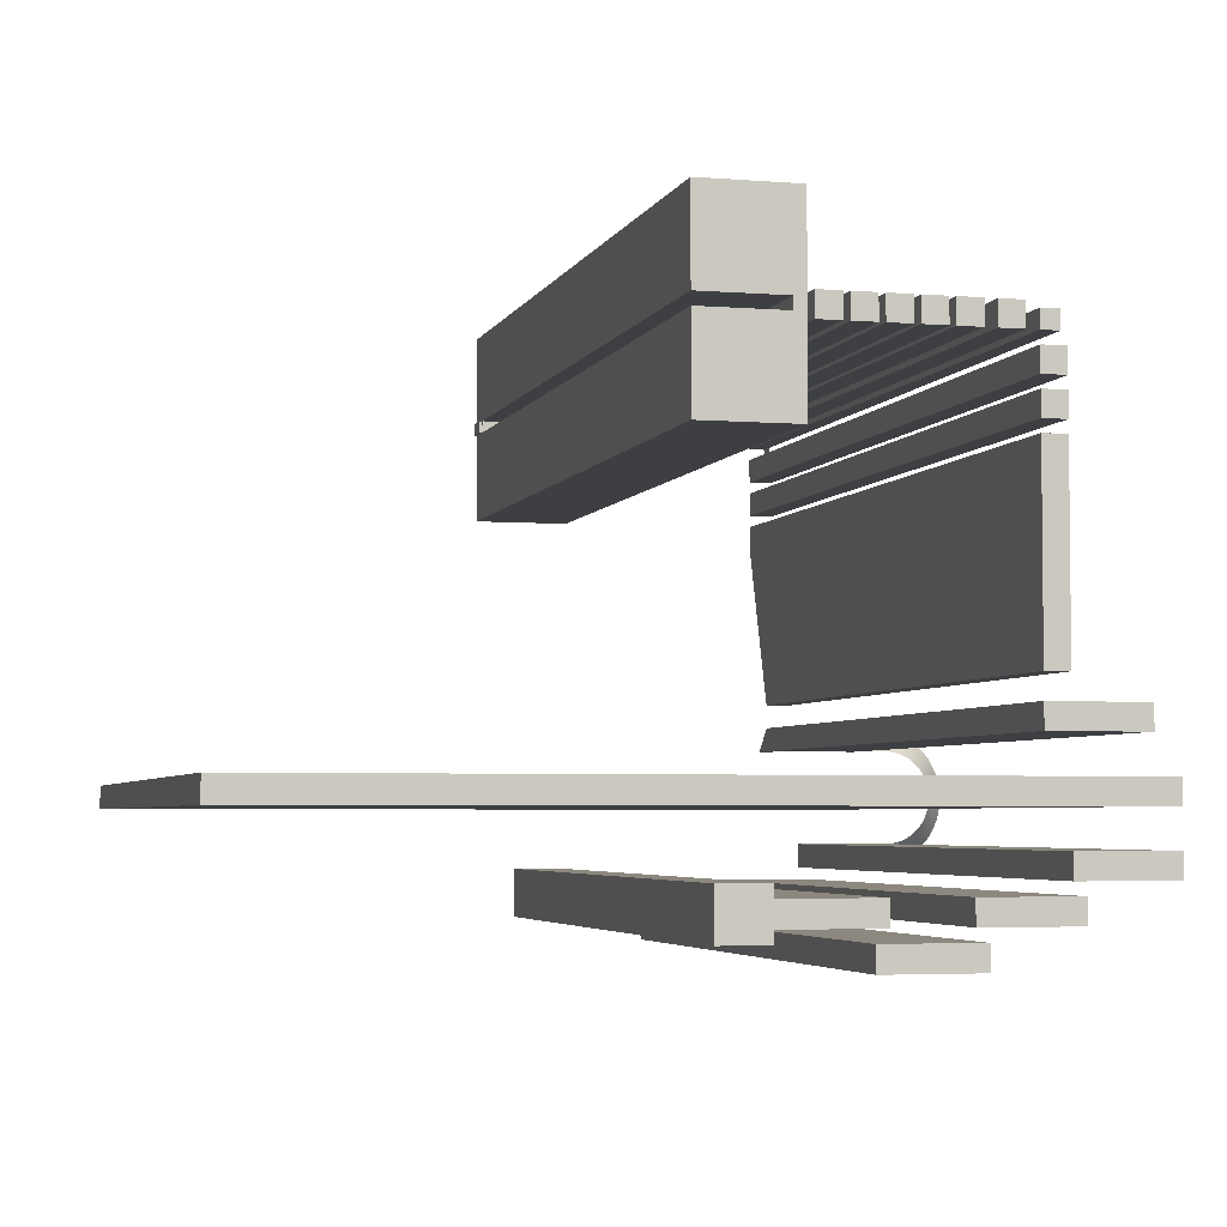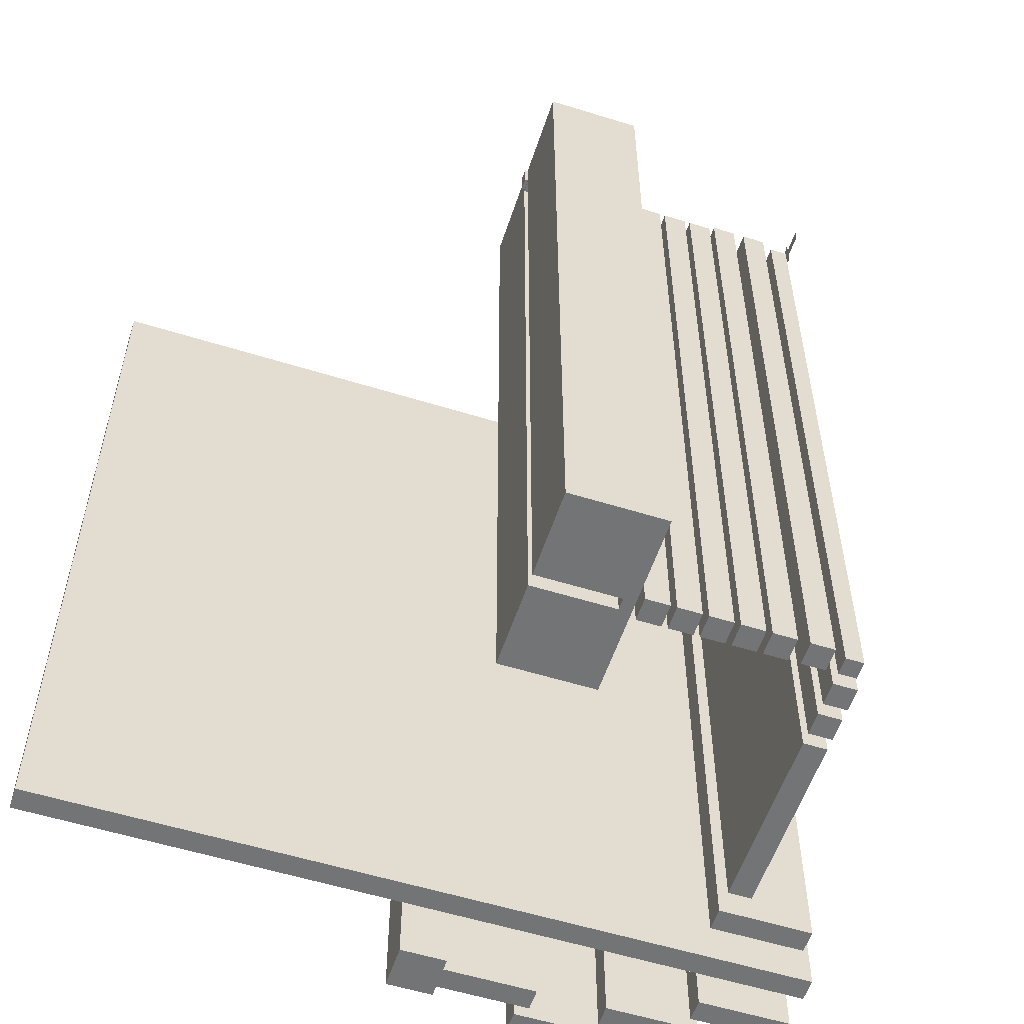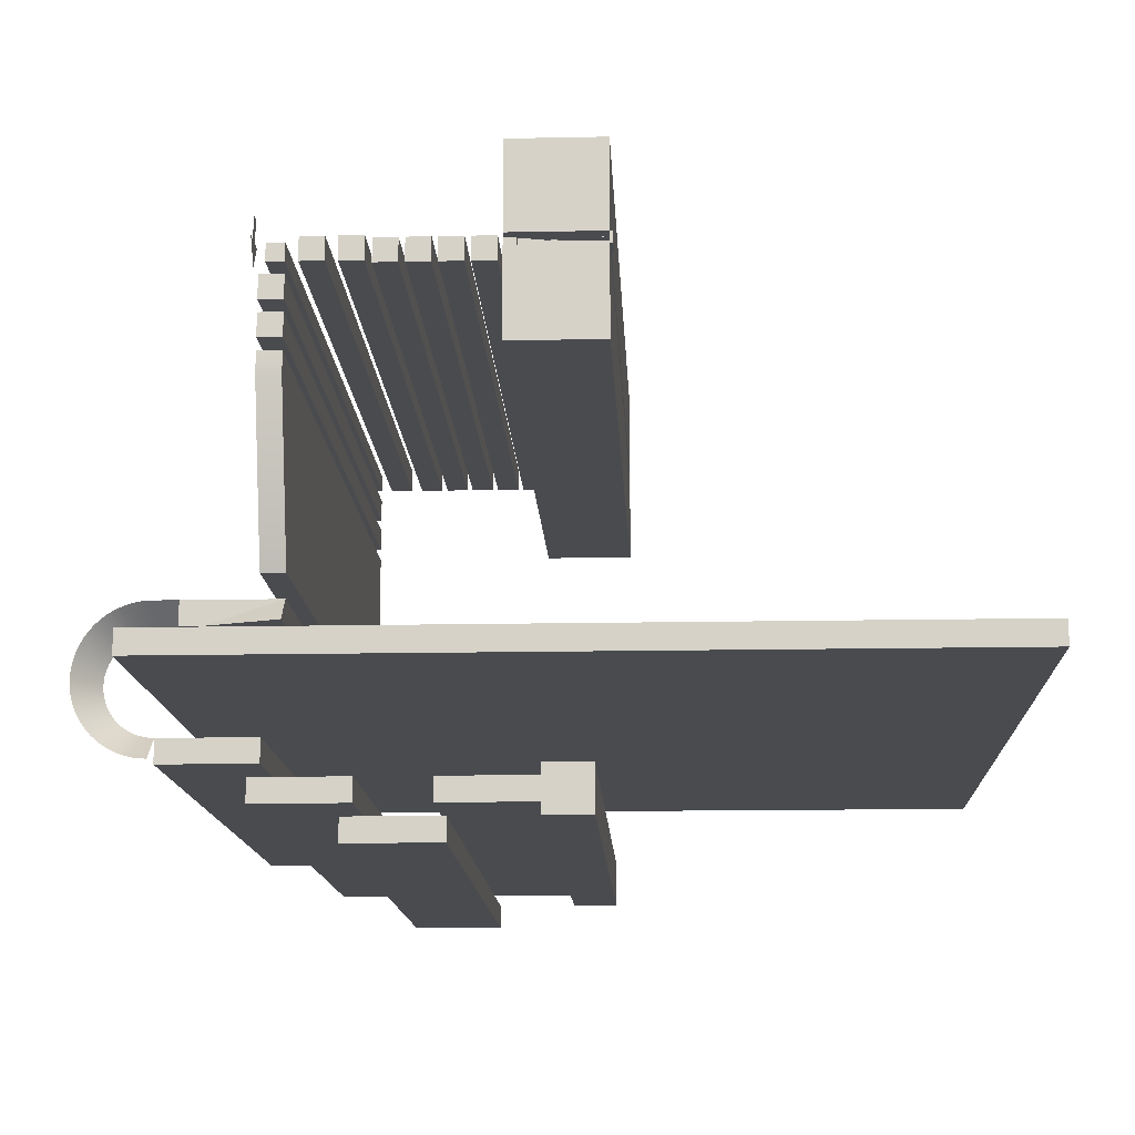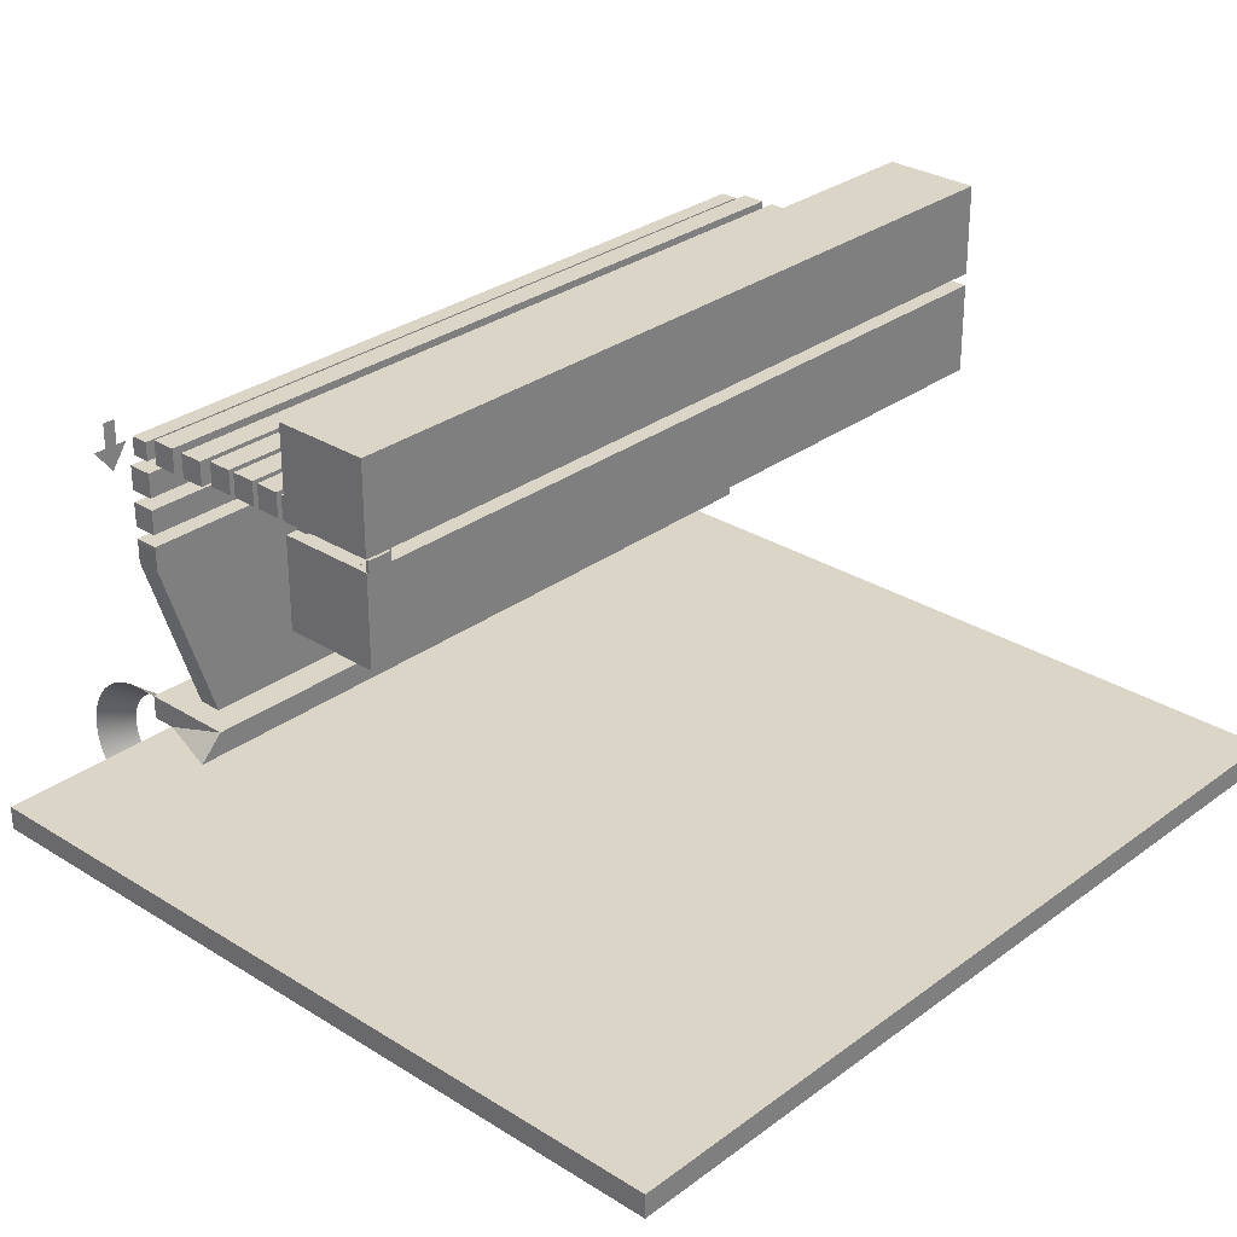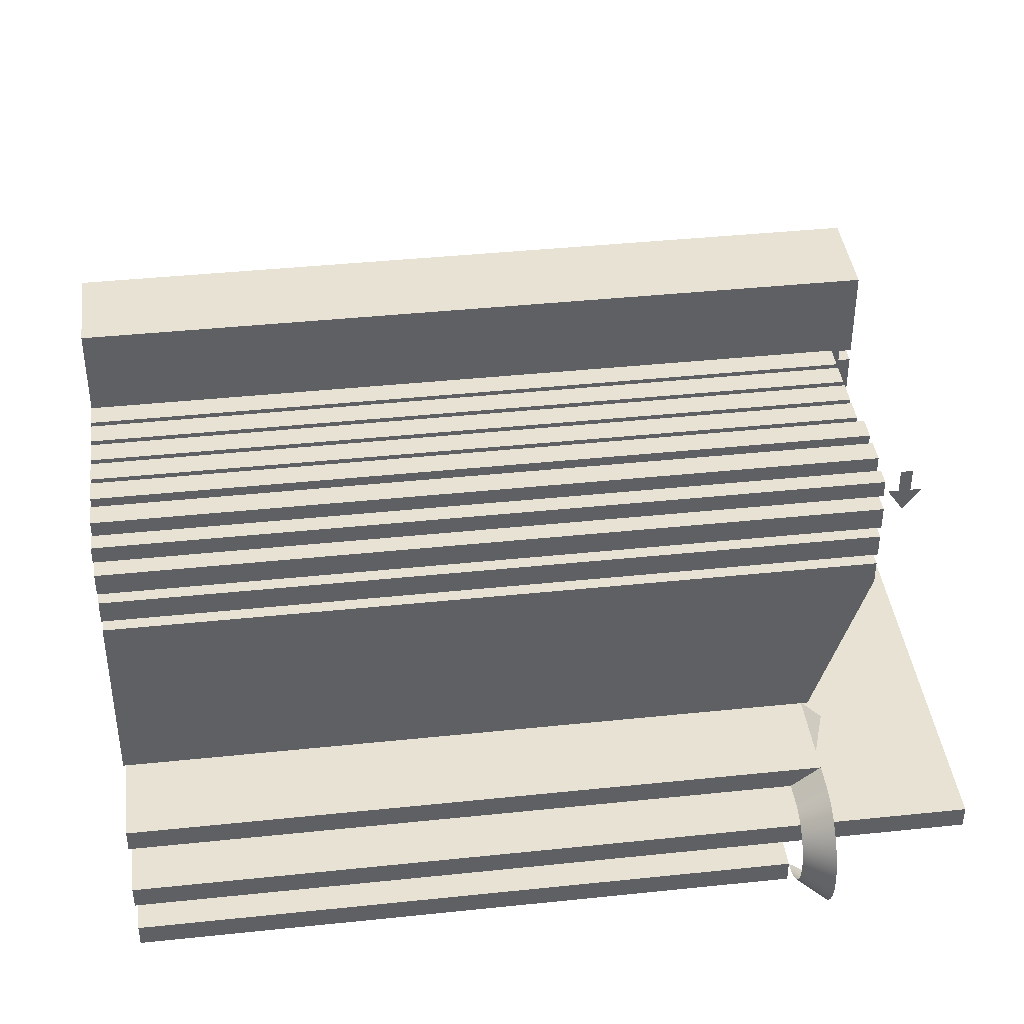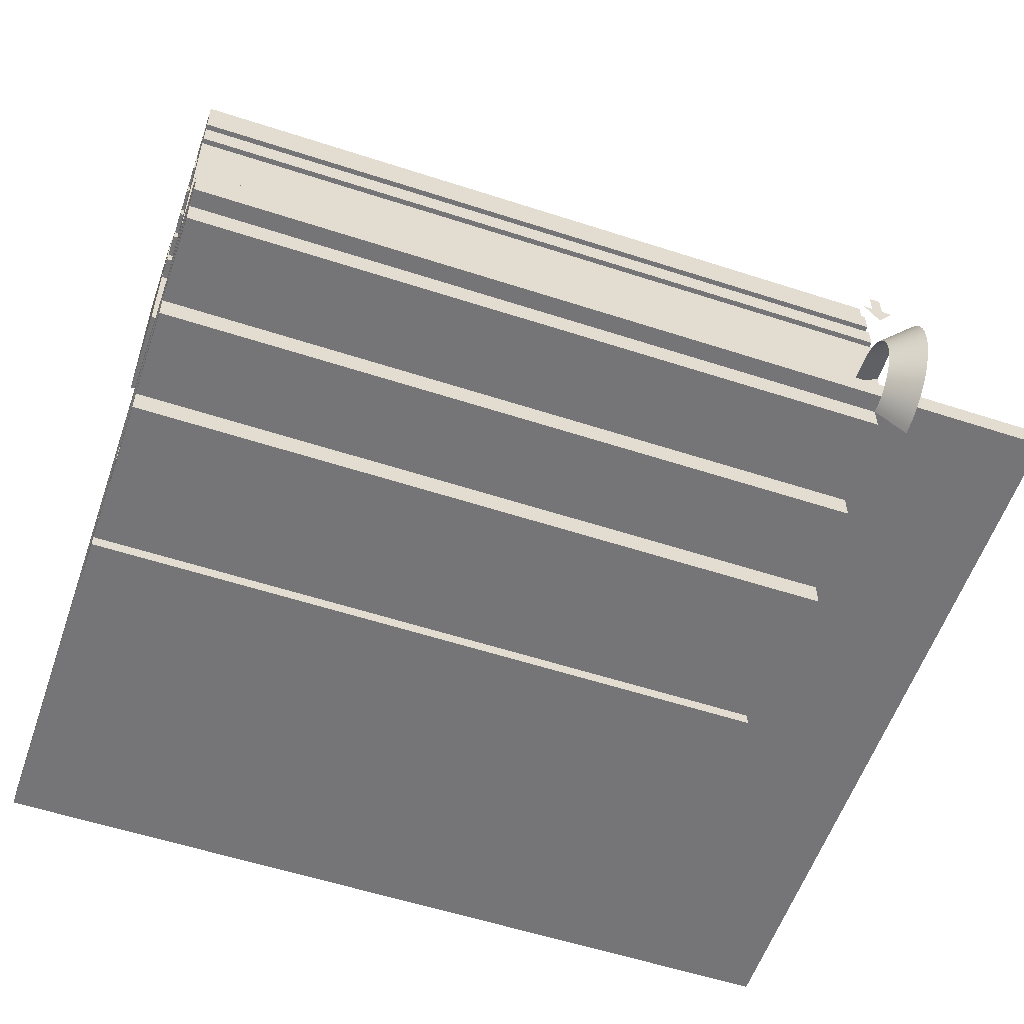
<metadata>
{"format":"obj","ext":"obj","renderer":"f3d","projection":"perspective","resolution":1024,"background":"white","views":[{"elev":-4.1,"azim":-14.9,"up":"+Z"},{"elev":-56.2,"azim":-18.1,"up":"+Y"},{"elev":-13.9,"azim":-177.4,"up":"+Z"},{"elev":29.6,"azim":-137.3,"up":"+Z"},{"elev":40.7,"azim":82.7,"up":"+Z"},{"elev":-56.6,"azim":71.2,"up":"+Z"}]}
</metadata>
<code>
o map
v -0.4064 13.41 0.4064
v 0.4064 13.41 0.4064
v -0.4064 13.41 -0.4064
v 0.4064 12.6 -0.4064
v -0.4064 12.6 -0.4064
v 0.4064 13.41 -0.4064
v 0.4064 12.6 0.4064
v -0.4064 12.6 0.4064
v -3.251 0 3.251
v 22.76 0 3.251
v -3.251 -0 -3.251
v 22.76 -1.626 -3.251
v -3.251 -1.626 -3.251
v 22.76 -0 -3.251
v 22.76 -1.626 3.251
v -3.251 -1.626 3.251
v -3.251 13 -3.251
v 48.77 13 -3.251
v -3.251 13 -52.02
v 48.77 -416.2 -52.02
v -3.251 -416.2 -52.02
v 48.77 13 -52.02
v 48.77 -416.2 -3.251
v -3.251 -416.2 -3.251
v -4.877 13 3.251
v -3.251 13 3.251
v -4.877 13 -3.251
v -3.251 -0 -3.251
v -4.877 -0 -3.251
v -3.251 13 -3.251
v -3.251 0 3.251
v -4.877 0 3.251
v -3.251 13 52.02
v 48.77 13 52.02
v -3.251 13 3.251
v 48.77 -416.2 3.251
v -3.251 -416.2 3.251
v 48.77 13 3.251
v 48.77 -416.2 52.02
v -3.251 -416.2 52.02
v 22.76 1.626 3.251
v 29.26 1.626 3.251
v 22.76 1.626 -3.251
v 29.26 -0 -3.251
v 22.76 -0 -3.251
v 29.26 1.626 -3.251
v 29.26 0 3.251
v 22.76 0 3.251
v 29.26 3.251 3.251
v 35.76 3.251 3.251
v 29.26 3.251 -3.251
v 35.76 1.626 -3.251
v 29.26 1.626 -3.251
v 35.76 3.251 -3.251
v 35.76 1.626 3.251
v 29.26 1.626 3.251
v 35.76 4.877 3.251
v 42.27 4.877 3.251
v 35.76 4.877 -3.251
v 42.27 3.251 -3.251
v 35.76 3.251 -3.251
v 42.27 4.877 -3.251
v 42.27 3.251 3.251
v 35.76 3.251 3.251
v 42.27 6.502 3.251
v 48.77 6.502 3.251
v 42.27 6.502 -3.251
v 48.77 -416.2 -3.251
v 42.27 -416.2 -3.251
v 48.77 6.502 -3.251
v 48.77 -416.2 3.251
v 42.27 -416.2 3.251
v 52.02 0.8128 6.502
v 65.02 0.8128 6.502
v 52.02 0.8128 -6.502
v 65.02 -416.2 -6.502
v 52.02 -416.2 -6.502
v 65.02 0.8128 -6.502
v 65.02 -416.2 6.502
v 52.02 -416.2 6.502
v 68.28 0.8128 6.502
v 81.28 0.8128 6.502
v 68.28 0.8128 -6.502
v 81.28 -416.2 -6.502
v 68.28 -416.2 -6.502
v 81.28 0.8128 -6.502
v 81.28 -416.2 6.502
v 68.28 -416.2 6.502
v 84.53 0.8128 6.502
v 97.54 0.8128 6.502
v 84.53 0.8128 -6.502
v 97.54 -416.2 -6.502
v 84.53 -416.2 -6.502
v 97.54 0.8128 -6.502
v 97.54 -416.2 6.502
v 84.53 -416.2 6.502
v 100.8 0.8128 6.502
v 113.8 0.8128 6.502
v 100.8 0.8128 -6.502
v 113.8 -416.2 -6.502
v 100.8 -416.2 -6.502
v 113.8 0.8128 -6.502
v 113.8 -416.2 6.502
v 100.8 -416.2 6.502
v 117 4.064 6.502
v 130 4.064 6.502
v 117 4.064 -6.502
v 130 -416.2 -6.502
v 117 -416.2 -6.502
v 130 4.064 -6.502
v 130 -416.2 6.502
v 117 -416.2 6.502
v 136.6 4.064 6.502
v 149.6 4.064 6.502
v 136.6 4.064 -6.502
v 149.6 -416.2 -6.502
v 136.6 -416.2 -6.502
v 149.6 4.064 -6.502
v 149.6 -416.2 6.502
v 136.6 -416.2 6.502
v 169.9 17.07 13
v 169.9 17.07 -3e-06
v 169.9 10.57 0
v 169.9 10.57 13
v 169.9 23.57 -6e-06
v 169.9 4.877 3e-06
v 169.9 13.82 -13
v 156.1 4.064 3.251
v 165.8 4.064 3.251
v 156.1 4.064 -6.502
v 165.8 -416.2 -6.502
v 156.1 -416.2 -6.502
v 165.8 4.064 -6.502
v 165.8 -416.2 3.251
v 156.1 -416.2 3.251
v 156.1 4.064 -13
v 169.1 4.064 -13
v 156.1 4.064 -26.01
v 169.1 -416.2 -26.01
v 156.1 -416.2 -26.01
v 169.1 4.064 -26.01
v 169.1 -416.2 -13
v 156.1 -416.2 -13
v 156.1 4.064 -32.51
v 169.1 4.064 -32.51
v 156.1 4.064 -45.52
v 169.1 -416.2 -45.52
v 156.1 -416.2 -45.52
v 169.1 4.064 -45.52
v 169.1 -416.2 -32.51
v 156.1 -416.2 -32.51
v 156.1 4.064 -52.02
v 169.1 4.064 -52.02
v 156.1 4.064 -65.02
v 169.1 -416.2 -65.02
v 156.1 -416.2 -65.02
v 169.1 4.064 -65.02
v 169.1 -416.2 -52.02
v 156.1 -416.2 -52.02
v 169.1 -416.2 -156.1
v 156.1 -416.2 -156.1
v 156.1 -26.01 -156.1
v 169.1 -26.01 -156.1
v 156.1 -26.01 -169.1
v 195.1 -26.01 -169.1
v 156.1 -13 -182.1
v 195.1 -416.2 -182.1
v 156.1 -416.2 -182.1
v 195.1 -26.01 -182.1
v 195.1 -416.2 -169.1
v 156.1 -416.2 -169.1
v 208.1 -26.01 -182.1
v 208.1 -26.01 -169.1
v 208.1 -416.2 -169.1
v 208.1 -416.2 -182.1
v 208.1 -26.01 -169.1
v 221.1 -26.01 -169.1
v 221.1 -42.27 -234.1
v 221.1 -42.27 -182.1
v 208.1 -42.27 -182.1
v 208.1 -42.27 -169.1
v 224.5 -26.01 -169.2
v 243.6 -42.27 -221.1
v 223.3 -42.27 -182.2
v 227.9 -26.01 -169.7
v 221.1 -26.01 -247.1
v 225.6 -42.27 -182.5
v 231.2 -26.01 -170.4
v 223.3 -42.27 -234
v 227.8 -42.27 -183
v 234.4 -26.01 -171.4
v 253 -26.01 -230.5
v 230 -42.27 -183.6
v 237.6 -26.01 -172.7
v 224.5 -26.01 -246.9
v 232.1 -42.27 -184.5
v 240.6 -26.01 -174.3
v 225.6 -42.27 -233.7
v 234.1 -42.27 -185.6
v 243.5 -26.01 -176.1
v 239.5 -42.27 -226.5
v 236 -42.27 -186.8
v 246.2 -26.01 -178.2
v 227.9 -26.01 -246.5
v 237.8 -42.27 -188.2
v 248.7 -26.01 -180.5
v 227.8 -42.27 -233.2
v 239.5 -42.27 -189.7
v 251 -26.01 -183
v 242.4 -42.27 -223
v 241 -42.27 -191.4
v 253 -26.01 -185.7
v 231.2 -26.01 -245.8
v 242.4 -42.27 -193.2
v 254.9 -26.01 -188.6
v 230 -42.27 -232.5
v 243.6 -42.27 -195.1
v 256.4 -26.01 -191.6
v 251 -26.01 -233.2
v 244.7 -42.27 -197.1
v 257.7 -26.01 -194.7
v 234.4 -26.01 -244.7
v 245.5 -42.27 -199.2
v 258.8 -26.01 -198
v 232.1 -42.27 -231.6
v 246.2 -42.27 -201.3
v 259.5 -26.01 -201.3
v 246.2 -26.01 -238
v 246.7 -42.27 -203.6
v 259.9 -26.01 -204.7
v 237.6 -26.01 -243.4
v 247 -42.27 -205.8
v 260.1 -26.01 -208.1
v 234.1 -42.27 -230.6
v 247.1 -42.27 -208.1
v 259.9 -26.01 -211.5
v 241 -42.27 -224.8
v 247 -42.27 -210.3
v 259.5 -26.01 -214.9
v 240.6 -26.01 -241.9
v 246.7 -42.27 -212.6
v 258.8 -26.01 -218.2
v 236 -42.27 -229.4
v 246.2 -42.27 -214.8
v 257.7 -26.01 -221.4
v 248.7 -26.01 -235.7
v 245.5 -42.27 -217
v 256.4 -26.01 -224.6
v 243.5 -26.01 -240
v 244.7 -42.27 -219.1
v 254.9 -26.01 -227.6
v 237.8 -42.27 -228
v 169.1 -42.27 -234.1
v 221.1 -42.27 -234.1
v 169.1 -42.27 -247.1
v 221.1 -416.2 -234.1
v 169.1 -416.2 -247.1
v 221.1 -416.2 -247.1
v 221.1 -42.27 -247.1
v 169.1 -416.2 -234.1
v -208.1 58.52 -201.6
v 221.1 58.52 -201.6
v -208.1 58.52 -214.6
v 221.1 -416.2 -201.6
v -208.1 -416.2 -214.6
v 221.1 -416.2 -214.6
v 221.1 58.52 -214.6
v -208.1 -416.2 -201.6
v 123.5 -42.27 -253.6
v 175.6 -42.27 -253.6
v 123.5 -42.27 -266.6
v 175.6 -416.2 -253.6
v 123.5 -416.2 -266.6
v 175.6 -416.2 -266.6
v 175.6 -42.27 -266.6
v 123.5 -416.2 -253.6
v 78.03 -42.27 -273.1
v 130 -42.27 -273.1
v 78.03 -42.27 -286.1
v 130 -416.2 -273.1
v 78.03 -416.2 -286.1
v 130 -416.2 -286.1
v 130 -42.27 -286.1
v 78.03 -416.2 -273.1
v 32.51 -42.27 -253.6
v 84.53 -42.27 -253.6
v 32.51 -42.27 -266.6
v 84.53 -416.2 -253.6
v 32.51 -416.2 -266.6
v 84.53 -416.2 -266.6
v 84.53 -42.27 -266.6
v 32.51 -416.2 -253.6
v 6.502 -42.27 -247.1
v 32.51 -42.27 -247.1
v 6.502 -42.27 -273.1
v 32.51 -416.2 -247.1
v 6.502 -416.2 -273.1
v 32.51 -416.2 -273.1
v 32.51 -42.27 -273.1
v 6.502 -416.2 -247.1
f 1 2 6 3
f 5 4 7 8
f 5 8 1 3
f 6 2 7 4
f 4 5 3 6
f 2 1 8 7
f 9 10 14 11
f 13 12 15 16
f 13 16 9 11
f 14 10 15 12
f 12 13 11 14
f 10 9 16 15
f 17 18 22 19
f 21 20 23 24
f 21 24 17 19
f 22 18 23 20
f 20 21 19 22
f 18 17 24 23
f 25 26 30 27
f 29 28 31 32
f 29 32 25 27
f 30 26 31 28
f 28 29 27 30
f 26 25 32 31
f 33 34 38 35
f 37 36 39 40
f 37 40 33 35
f 38 34 39 36
f 36 37 35 38
f 34 33 40 39
f 41 42 46 43
f 45 44 47 48
f 45 48 41 43
f 46 42 47 44
f 44 45 43 46
f 42 41 48 47
f 49 50 54 51
f 53 52 55 56
f 53 56 49 51
f 54 50 55 52
f 52 53 51 54
f 50 49 56 55
f 57 58 62 59
f 61 60 63 64
f 61 64 57 59
f 62 58 63 60
f 60 61 59 62
f 58 57 64 63
f 65 66 70 67
f 69 68 71 72
f 69 72 65 67
f 70 66 71 68
f 68 69 67 70
f 66 65 72 71
f 73 74 78 75
f 77 76 79 80
f 77 80 73 75
f 78 74 79 76
f 76 77 75 78
f 74 73 80 79
f 81 82 86 83
f 85 84 87 88
f 85 88 81 83
f 86 82 87 84
f 84 85 83 86
f 82 81 88 87
f 89 90 94 91
f 93 92 95 96
f 93 96 89 91
f 94 90 95 92
f 92 93 91 94
f 90 89 96 95
f 97 98 102 99
f 101 100 103 104
f 101 104 97 99
f 102 98 103 100
f 100 101 99 102
f 98 97 104 103
f 105 106 110 107
f 109 108 111 112
f 109 112 105 107
f 110 106 111 108
f 108 109 107 110
f 106 105 112 111
f 113 114 118 115
f 117 116 119 120
f 117 120 113 115
f 118 114 119 116
f 116 117 115 118
f 114 113 120 119
f 121 122 123 124
f 123 122 125 127 126
f 128 129 133 130
f 132 131 134 135
f 132 135 128 130
f 133 129 134 131
f 131 132 130 133
f 129 128 135 134
f 136 137 141 138
f 140 139 142 143
f 140 143 136 138
f 141 137 142 139
f 139 140 138 141
f 137 136 143 142
f 144 145 149 146
f 148 147 150 151
f 148 151 144 146
f 149 145 150 147
f 147 148 146 149
f 145 144 151 150
f 152 153 157 154
f 156 155 158 159
f 156 159 152 154
f 157 153 158 155
f 157 155 160 163
f 153 152 159 158
f 160 161 162 163
f 155 156 161 160
f 156 154 162 161
f 154 157 163 162
f 164 165 169
f 168 167 170 171
f 168 171 164 166
f 167 169 172 175
f 167 168 166 169
f 165 164 171 170
f 169 166 164
f 172 173 174 175
f 169 165 173 172
f 165 170 174 173
f 170 167 175 174
f 184 182 185 187
f 180 181 176
f 179 177 182 184
f 176 177 179 180
f 187 185 188 190
f 190 188 191 193
f 193 191 194 196
f 196 194 197 199
f 199 197 200 202
f 202 200 203 205
f 205 203 206 208
f 208 206 209 211
f 211 209 212 214
f 214 212 215 217
f 217 215 218 220
f 220 218 221 223
f 223 221 224 226
f 226 224 227 229
f 229 227 230 232
f 232 230 233 235
f 235 233 236 238
f 238 236 239 241
f 241 239 242 244
f 244 242 245 247
f 247 245 248 250
f 250 248 251 183
f 183 251 192 210
f 210 192 219 237
f 237 219 246 201
f 201 246 228 252
f 252 228 249 243
f 243 249 240 234
f 234 240 231 225
f 225 231 222 216
f 216 222 213 207
f 207 213 204 198
f 198 204 195 189
f 189 195 186 178
f 254 259 255 253
f 260 257 258 256
f 257 260 253 255
f 257 255 259 258
f 259 254 256 258
f 256 254 253 260
f 262 267 263 261
f 268 265 266 264
f 265 268 261 263
f 265 263 267 266
f 267 262 264 266
f 264 262 261 268
f 270 275 271 269
f 276 273 274 272
f 273 276 269 271
f 273 271 275 274
f 275 270 272 274
f 272 270 269 276
f 278 283 279 277
f 284 281 282 280
f 281 284 277 279
f 281 279 283 282
f 283 278 280 282
f 280 278 277 284
f 286 291 287 285
f 292 289 290 288
f 289 292 285 287
f 289 287 291 290
f 291 286 288 290
f 288 286 285 292
f 294 299 295 293
f 300 297 298 296
f 297 300 293 295
f 297 295 299 298
f 299 294 296 298
f 296 294 293 300

</code>
